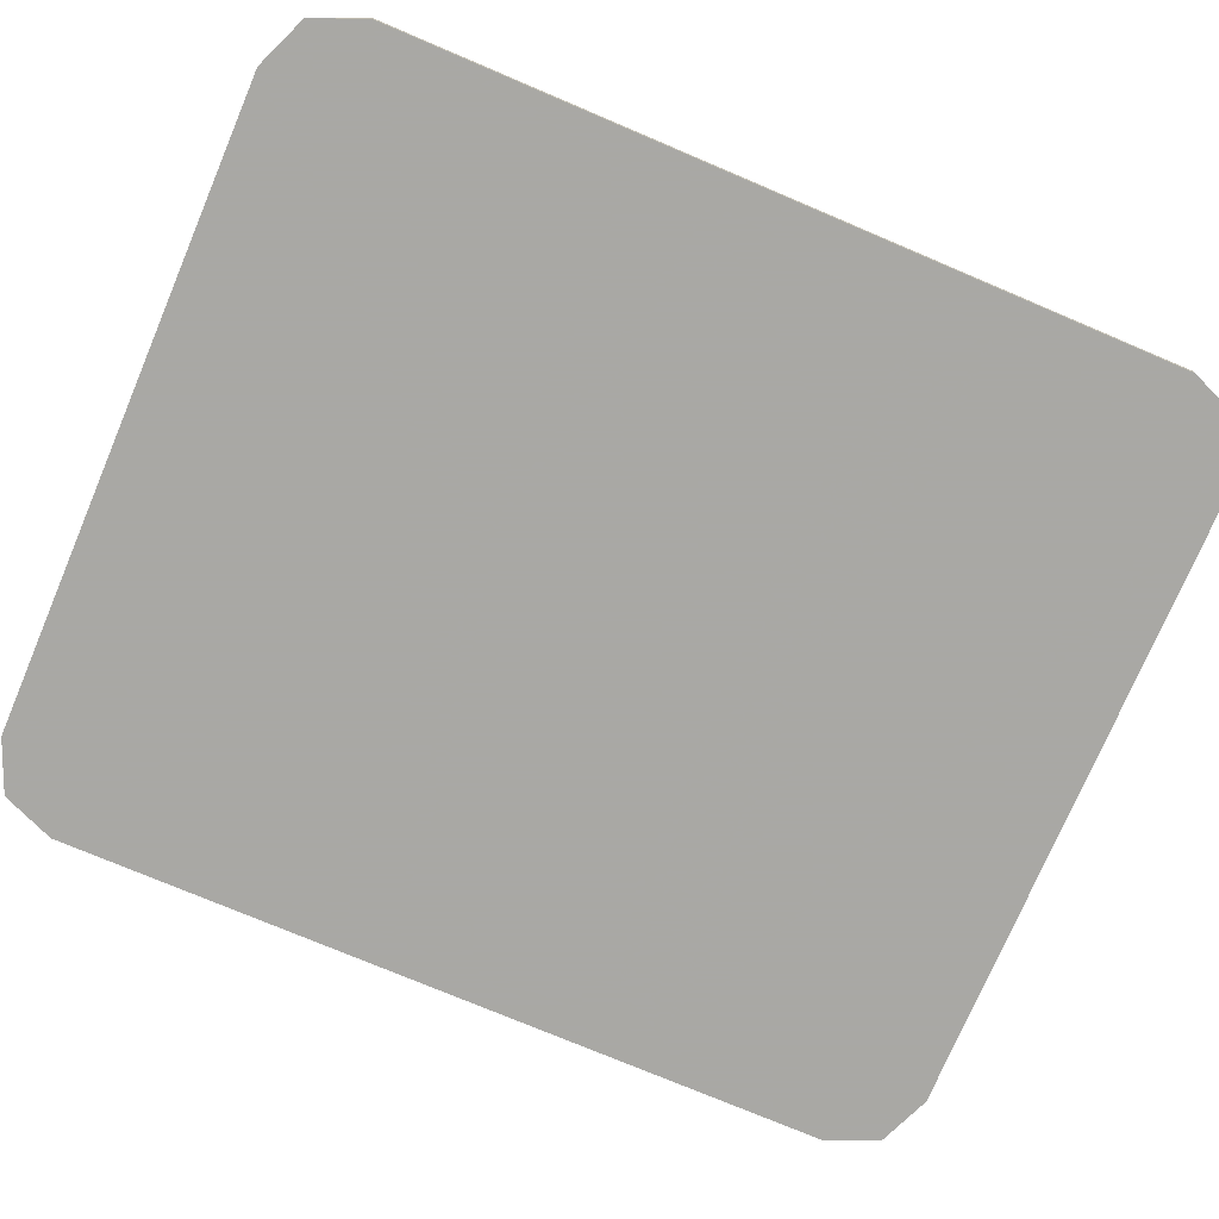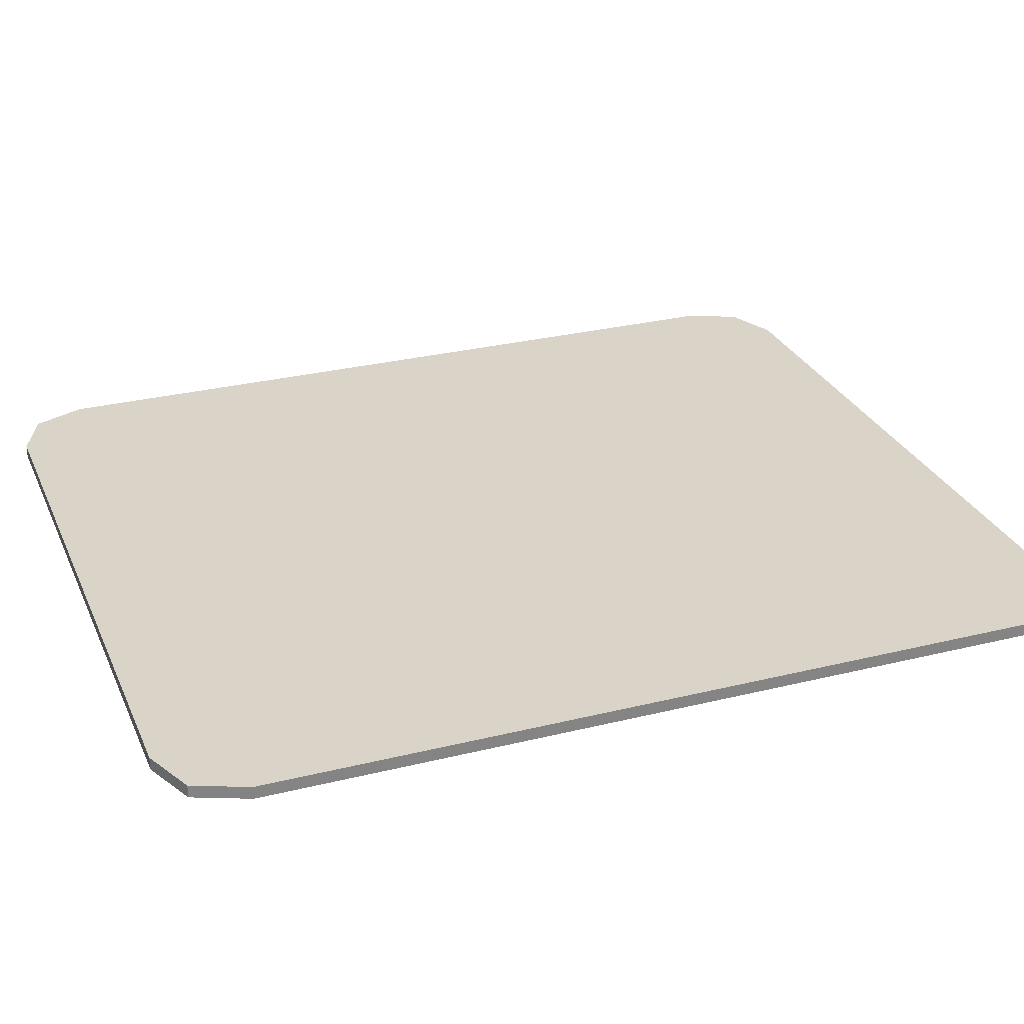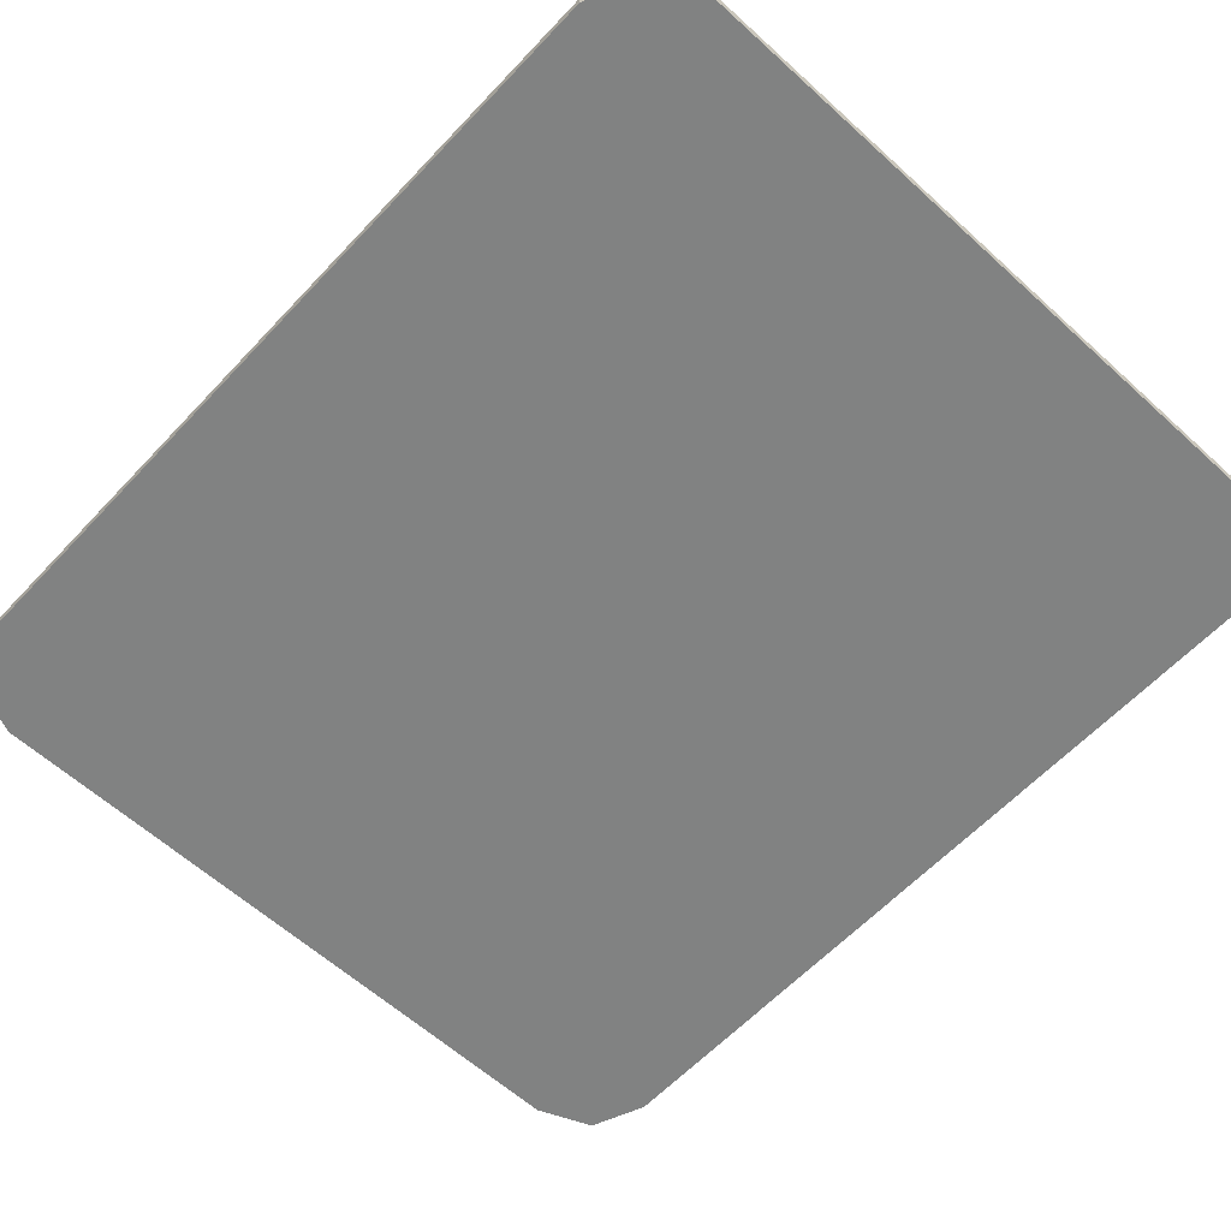
<metadata>
{"format":"obj","ext":"obj","renderer":"f3d","projection":"perspective","resolution":1024,"background":"white","views":[{"elev":-75.0,"azim":-113.0,"up":"+Y"},{"elev":28.6,"azim":69.6,"up":"+Y"},{"elev":-60.6,"azim":137.1,"up":"+Y"}]}
</metadata>
<code>
v -0.4 0 0.3887
v -0.378 0 0.4417
v -0.325 0 0.4637
v 0.4 0 0.3887
v 0.378 0 0.4417
v 0.325 0 0.4637
v 0.4 0 -0.3887
v 0.4 0 0.3887
v -0.4 0 0.3887
v -0.4 0 -0.3887
v 0.4 0 -0.3887
v 0.4 -0.0125 -0.3887
v 0.4 -0.0125 0.3887
v 0.4 0 0.3887
v -0.4 0 0.3887
v -0.4 -0.0125 0.3887
v -0.4 -0.0125 -0.3887
v -0.4 0 -0.3887
v -0.4 0 -0.3887
v -0.378 0 -0.4417
v -0.325 0 -0.4637
v 0.4 0 -0.3887
v 0.378 0 -0.4417
v 0.325 0 -0.4637
v -0.378 0 0.4417
v -0.4 0 0.3887
v -0.4 -0.0125 0.3887
v -0.378 -0.0125 0.4417
v -0.325 0 0.4637
v -0.378 0 0.4417
v -0.378 -0.0125 0.4417
v -0.325 -0.0125 0.4637
v 0.378 0 0.4417
v 0.4 0 0.3887
v 0.4 -0.0125 0.3887
v 0.378 -0.0125 0.4417
v 0.325 0 0.4637
v 0.378 0 0.4417
v 0.378 -0.0125 0.4417
v 0.325 -0.0125 0.4637
v -0.378 0 -0.4417
v -0.4 0 -0.3887
v -0.4 -0.0125 -0.3887
v -0.378 -0.0125 -0.4417
v -0.325 0 -0.4637
v -0.378 0 -0.4417
v -0.378 -0.0125 -0.4417
v -0.325 -0.0125 -0.4637
v 0.378 0 -0.4417
v 0.4 0 -0.3887
v 0.4 -0.0125 -0.3887
v 0.378 -0.0125 -0.4417
v 0.325 0 -0.4637
v 0.378 0 -0.4417
v 0.378 -0.0125 -0.4417
v 0.325 -0.0125 -0.4637
v -0.4 -0.0125 0.3887
v -0.378 -0.0125 0.4417
v -0.325 -0.0125 0.4637
v 0.4 -0.0125 0.3887
v 0.378 -0.0125 0.4417
v 0.325 -0.0125 0.4637
v -0.2432 -0.0125 0.1803
v -0.2432 -0.0125 0.185
v -0.3307 -0.0125 0.185
v -0.3089 -0.0125 0.1803
v -0.3089 -0.0125 0.1803
v -0.3307 -0.0125 0.185
v -0.3307 -0.0125 0.15
v -0.3089 -0.0125 0.1547
v -0.3307 -0.0125 0.15
v -0.2432 -0.0125 0.15
v -0.2432 -0.0125 0.1547
v -0.3089 -0.0125 0.1547
v -0.2205 -0.0125 0.15
v -0.1986 -0.0125 0.15
v -0.1986 -0.0125 0.1628
v -0.2205 -0.0125 0.15
v -0.1986 -0.0125 0.1628
v -0.1986 -0.0125 0.1675
v -0.2205 -0.0125 0.185
v -0.1986 -0.0125 0.1803
v -0.2205 -0.0125 0.185
v -0.1986 -0.0125 0.1675
v -0.1549 -0.0125 0.1803
v -0.133 -0.0125 0.185
v -0.2205 -0.0125 0.185
v -0.1986 -0.0125 0.1803
v -0.133 -0.0125 0.185
v -0.1549 -0.0125 0.1803
v -0.1549 -0.0125 0.1675
v -0.133 -0.0125 0.15
v -0.133 -0.0125 0.185
v -0.1549 -0.0125 0.1675
v -0.1549 -0.0125 0.1628
v -0.1549 -0.0125 0.1628
v -0.1549 -0.0125 0.15
v -0.133 -0.0125 0.15
v -0.1986 -0.0125 0.1628
v -0.1549 -0.0125 0.1628
v -0.1549 -0.0125 0.1675
v -0.1986 -0.0125 0.1675
v -0.1103 -0.0125 0.185
v -0.1103 -0.0125 0.15
v -0.08837 -0.0125 0.15
v -0.08837 -0.0125 0.1803
v -0.1103 -0.0125 0.185
v -0.08837 -0.0125 0.1803
v -0.06388 -0.0125 0.1803
v -0.1103 -0.0125 0.185
v -0.06388 -0.0125 0.1803
v -0.04637 -0.0125 0.1803
v 0 -0.0125 0.185
v -0.02187 -0.0125 0.1803
v 0 -0.0125 0.185
v -0.04637 -0.0125 0.1803
v -0.02187 -0.0125 0.15
v 0 -0.0125 0.15
v 0 -0.0125 0.185
v -0.02187 -0.0125 0.1803
v -0.04637 -0.0125 0.15
v -0.04637 -0.0125 0.1803
v -0.06388 -0.0125 0.1803
v -0.06388 -0.0125 0.15
v 0.02275 -0.0125 0.15
v 0.04462 -0.0125 0.15
v 0.04462 -0.0125 0.1628
v 0.04462 -0.0125 0.1628
v 0.04462 -0.0125 0.1675
v 0.02275 -0.0125 0.185
v 0.02275 -0.0125 0.15
v 0.04462 -0.0125 0.1803
v 0.02275 -0.0125 0.185
v 0.04462 -0.0125 0.1675
v 0.02275 -0.0125 0.185
v 0.04462 -0.0125 0.1803
v 0.08837 -0.0125 0.1803
v 0.1103 -0.0125 0.185
v 0.1103 -0.0125 0.185
v 0.08837 -0.0125 0.1803
v 0.08837 -0.0125 0.1675
v 0.1103 -0.0125 0.185
v 0.08837 -0.0125 0.1675
v 0.08837 -0.0125 0.1628
v 0.1103 -0.0125 0.15
v 0.08837 -0.0125 0.15
v 0.1103 -0.0125 0.15
v 0.08837 -0.0125 0.1628
v 0.08837 -0.0125 0.1628
v 0.08837 -0.0125 0.1675
v 0.04462 -0.0125 0.1675
v 0.04462 -0.0125 0.1628
v 0.133 -0.0125 0.15
v 0.1549 -0.0125 0.15
v 0.1549 -0.0125 0.1628
v 0.133 -0.0125 0.15
v 0.1549 -0.0125 0.1628
v 0.1549 -0.0125 0.1675
v 0.133 -0.0125 0.185
v 0.1549 -0.0125 0.1675
v 0.1549 -0.0125 0.1803
v 0.133 -0.0125 0.185
v 0.1549 -0.0125 0.1803
v 0.1986 -0.0125 0.1803
v 0.2205 -0.0125 0.185
v 0.133 -0.0125 0.185
v 0.2205 -0.0125 0.185
v 0.1986 -0.0125 0.1803
v 0.2124 -0.0125 0.1628
v 0.2205 -0.0125 0.1628
v 0.1986 -0.0125 0.1675
v 0.2124 -0.0125 0.1628
v 0.1986 -0.0125 0.1803
v 0.1845 -0.0125 0.1628
v 0.2124 -0.0125 0.1628
v 0.1986 -0.0125 0.1675
v 0.1549 -0.0125 0.1675
v 0.1845 -0.0125 0.1628
v 0.1549 -0.0125 0.1675
v 0.1549 -0.0125 0.1628
v 0.2067 -0.0125 0.15
v 0.2319 -0.0125 0.1517
v 0.2124 -0.0125 0.1628
v 0.1845 -0.0125 0.1628
v 0.2319 -0.0125 0.15
v 0.2319 -0.0125 0.1517
v 0.2067 -0.0125 0.15
v 0.2651 -0.0125 0.1803
v 0.2432 -0.0125 0.185
v 0.2432 -0.0125 0.15
v 0.2651 -0.0125 0.1547
v 0.2432 -0.0125 0.185
v 0.2651 -0.0125 0.1803
v 0.3089 -0.0125 0.1803
v 0.3307 -0.0125 0.185
v 0.3089 -0.0125 0.1547
v 0.3307 -0.0125 0.15
v 0.3307 -0.0125 0.185
v 0.3089 -0.0125 0.1803
v 0.3307 -0.0125 0.15
v 0.3089 -0.0125 0.1547
v 0.2651 -0.0125 0.1547
v 0.2432 -0.0125 0.15
v -0.3089 -0.0125 0.1547
v -0.2432 -0.0125 0.1547
v -0.2432 -0.0125 0.1803
v -0.3089 -0.0125 0.1803
v -0.2432 -0.0125 0.15
v -0.2205 -0.0125 0.15
v -0.2432 -0.0125 0.1547
v -0.2205 -0.0125 0.185
v -0.2432 -0.0125 0.1803
v -0.2432 -0.0125 0.1547
v -0.2205 -0.0125 0.15
v -0.2205 -0.0125 0.185
v -0.2432 -0.0125 0.185
v -0.2432 -0.0125 0.1803
v -0.1986 -0.0125 0.1628
v -0.1986 -0.0125 0.15
v -0.1549 -0.0125 0.15
v -0.1549 -0.0125 0.1628
v -0.1986 -0.0125 0.1803
v -0.1986 -0.0125 0.1675
v -0.1549 -0.0125 0.1675
v -0.1549 -0.0125 0.1803
v -0.133 -0.0125 0.15
v -0.1103 -0.0125 0.15
v -0.1103 -0.0125 0.185
v -0.133 -0.0125 0.185
v -0.08837 -0.0125 0.1803
v -0.08837 -0.0125 0.15
v -0.06388 -0.0125 0.15
v -0.06388 -0.0125 0.1803
v -0.04637 -0.0125 0.1803
v -0.04637 -0.0125 0.15
v -0.02187 -0.0125 0.15
v -0.02187 -0.0125 0.1803
v 0.02275 -0.0125 0.185
v 0 -0.0125 0.185
v 0 -0.0125 0.15
v 0.02275 -0.0125 0.15
v 0.04462 -0.0125 0.1628
v 0.04462 -0.0125 0.15
v 0.08837 -0.0125 0.15
v 0.08837 -0.0125 0.1628
v 0.04462 -0.0125 0.1803
v 0.04462 -0.0125 0.1675
v 0.08837 -0.0125 0.1675
v 0.08837 -0.0125 0.1803
v 0.133 -0.0125 0.185
v 0.1103 -0.0125 0.185
v 0.1103 -0.0125 0.15
v 0.133 -0.0125 0.15
v 0.1845 -0.0125 0.1628
v 0.1549 -0.0125 0.1628
v 0.1549 -0.0125 0.15
v 0.2067 -0.0125 0.15
v 0.1549 -0.0125 0.1803
v 0.1549 -0.0125 0.1675
v 0.1986 -0.0125 0.1675
v 0.1986 -0.0125 0.1803
v 0.2205 -0.0125 0.1628
v 0.2124 -0.0125 0.1628
v 0.2319 -0.0125 0.1517
v 0.2432 -0.0125 0.185
v 0.2319 -0.0125 0.1517
v 0.2319 -0.0125 0.15
v 0.2432 -0.0125 0.15
v 0.2432 -0.0125 0.185
v 0.2205 -0.0125 0.185
v 0.2205 -0.0125 0.1628
v 0.2319 -0.0125 0.1517
v 0.2651 -0.0125 0.1803
v 0.2651 -0.0125 0.1547
v 0.3089 -0.0125 0.1547
v 0.3089 -0.0125 0.1803
v -0.2202 -0.0125 0.123
v -0.2202 -0.0125 -0.07418
v -0.0734 -0.0125 -0.1019
v -0.0734 -0.0125 0.123
v -0.0734 -0.0125 0.123
v -0.0734 -0.0125 -0.1019
v 0 -0.0125 -0.1157
v 0.0734 -0.0125 -0.1019
v -0.0734 -0.0125 0.123
v 0.0734 -0.0125 -0.1019
v 0.0734 -0.0125 0.123
v 0.0734 -0.0125 0.123
v 0.0734 -0.0125 -0.1019
v 0.2202 -0.0125 -0.07418
v 0.2202 -0.0125 0.123
v -0.367 -0.0125 0.213
v -0.3307 -0.0125 0.185
v -0.2432 -0.0125 0.185
v -0.367 -0.0125 0.213
v -0.2432 -0.0125 0.185
v -0.2205 -0.0125 0.185
v -0.367 -0.0125 0.213
v -0.2205 -0.0125 0.185
v -0.133 -0.0125 0.185
v -0.367 -0.0125 0.213
v -0.133 -0.0125 0.185
v -0.1103 -0.0125 0.185
v -0.367 -0.0125 0.213
v -0.1103 -0.0125 0.185
v 0 -0.0125 0.185
v 0.367 -0.0125 0.213
v -0.367 -0.0125 0.213
v 0 -0.0125 0.185
v 0.02275 -0.0125 0.185
v 0.367 -0.0125 0.213
v 0.02275 -0.0125 0.185
v 0.1103 -0.0125 0.185
v 0.367 -0.0125 0.213
v 0.1103 -0.0125 0.185
v 0.133 -0.0125 0.185
v 0.367 -0.0125 0.213
v 0.133 -0.0125 0.185
v 0.2205 -0.0125 0.185
v 0.367 -0.0125 0.213
v 0.2205 -0.0125 0.185
v 0.2432 -0.0125 0.185
v 0.367 -0.0125 0.213
v 0.2432 -0.0125 0.185
v 0.3307 -0.0125 0.185
v -0.367 -0.0125 0.213
v -0.367 -0.0125 -0.0638
v -0.3307 -0.0125 0.15
v -0.3307 -0.0125 0.185
v 0.367 -0.0125 0.213
v 0.3307 -0.0125 0.185
v 0.3307 -0.0125 0.15
v 0.367 -0.0125 -0.0638
v -0.0734 -0.0125 0.123
v -0.2432 -0.0125 0.15
v -0.3307 -0.0125 0.15
v -0.2202 -0.0125 0.123
v -0.0734 -0.0125 0.123
v -0.2205 -0.0125 0.15
v -0.2432 -0.0125 0.15
v -0.0734 -0.0125 0.123
v -0.1986 -0.0125 0.15
v -0.2205 -0.0125 0.15
v -0.0734 -0.0125 0.123
v -0.1549 -0.0125 0.15
v -0.1986 -0.0125 0.15
v -0.0734 -0.0125 0.123
v -0.133 -0.0125 0.15
v -0.1549 -0.0125 0.15
v -0.0734 -0.0125 0.123
v -0.1103 -0.0125 0.15
v -0.133 -0.0125 0.15
v -0.0734 -0.0125 0.123
v -0.08837 -0.0125 0.15
v -0.1103 -0.0125 0.15
v -0.0734 -0.0125 0.123
v -0.06388 -0.0125 0.15
v -0.08837 -0.0125 0.15
v -0.0734 -0.0125 0.123
v -0.04637 -0.0125 0.15
v -0.06388 -0.0125 0.15
v -0.0734 -0.0125 0.123
v -0.02187 -0.0125 0.15
v -0.04637 -0.0125 0.15
v -0.0734 -0.0125 0.123
v 0 -0.0125 0.15
v -0.02187 -0.0125 0.15
v -0.0734 -0.0125 0.123
v 0.0734 -0.0125 0.123
v 0.02275 -0.0125 0.15
v 0 -0.0125 0.15
v 0.0734 -0.0125 0.123
v 0.04462 -0.0125 0.15
v 0.02275 -0.0125 0.15
v 0.0734 -0.0125 0.123
v 0.08837 -0.0125 0.15
v 0.04462 -0.0125 0.15
v 0.0734 -0.0125 0.123
v 0.1103 -0.0125 0.15
v 0.08837 -0.0125 0.15
v 0.0734 -0.0125 0.123
v 0.133 -0.0125 0.15
v 0.1103 -0.0125 0.15
v 0.0734 -0.0125 0.123
v 0.1549 -0.0125 0.15
v 0.133 -0.0125 0.15
v 0.0734 -0.0125 0.123
v 0.2067 -0.0125 0.15
v 0.1549 -0.0125 0.15
v 0.0734 -0.0125 0.123
v 0.2319 -0.0125 0.15
v 0.2067 -0.0125 0.15
v 0.0734 -0.0125 0.123
v 0.2432 -0.0125 0.15
v 0.2319 -0.0125 0.15
v 0.0734 -0.0125 0.123
v 0.2202 -0.0125 0.123
v 0.3307 -0.0125 0.15
v 0.2432 -0.0125 0.15
v -0.367 -0.0125 -0.0638
v -0.2202 -0.0125 -0.07418
v -0.2202 -0.0125 0.123
v -0.3307 -0.0125 0.15
v 0.367 -0.0125 -0.0638
v 0.3307 -0.0125 0.15
v 0.2202 -0.0125 0.123
v 0.2202 -0.0125 -0.07418
v 0 -0.0125 -0.133
v -0.0734 -0.0125 -0.1019
v -0.2202 -0.0125 -0.07418
v -0.367 -0.0125 -0.0638
v 0 -0.0125 -0.133
v 0.367 -0.0125 -0.0638
v 0.2202 -0.0125 -0.07418
v 0.0734 -0.0125 -0.1019
v 0 -0.0125 -0.133
v 0 -0.0125 -0.1157
v -0.0734 -0.0125 -0.1019
v 0 -0.0125 -0.133
v 0.0734 -0.0125 -0.1019
v 0 -0.0125 -0.1157
v -0.367 -0.0125 -0.0638
v -0.367 -0.0125 -0.133
v 0 -0.0125 -0.133
v 0.367 -0.0125 -0.133
v 0.367 -0.0125 -0.0638
v 0 -0.0125 -0.133
v -0.4 -0.0125 -0.3887
v -0.378 -0.0125 -0.4417
v -0.325 -0.0125 -0.4637
v 0.4 -0.0125 -0.3887
v 0.378 -0.0125 -0.4417
v 0.325 -0.0125 -0.4637
v 0.325 0 0.4637
v 0.4 0 0.3887
v -0.4 0 0.3887
v -0.325 0 0.4637
v 0.325 0 -0.4637
v -0.325 0 -0.4637
v -0.4 0 -0.3887
v 0.4 0 -0.3887
v -0.325 0 0.4637
v -0.325 -0.0125 0.4637
v 0.325 -0.0125 0.4637
v 0.325 0 0.4637
v -0.325 0 -0.4637
v 0.325 0 -0.4637
v 0.325 -0.0125 -0.4637
v -0.325 -0.0125 -0.4637
v -0.325 -0.0125 0.4637
v -0.4 -0.0125 0.3887
v -0.367 -0.0125 0.213
v -0.325 -0.0125 0.4637
v -0.367 -0.0125 0.213
v 0.367 -0.0125 0.213
v 0.325 -0.0125 0.4637
v 0.325 -0.0125 0.4637
v 0.367 -0.0125 0.213
v 0.4 -0.0125 0.3887
v -0.4 -0.0125 0.3887
v -0.367 -0.0125 -0.0638
v -0.367 -0.0125 0.213
v 0.4 -0.0125 0.3887
v 0.367 -0.0125 0.213
v 0.367 -0.0125 -0.0638
v -0.4 -0.0125 -0.3887
v -0.367 -0.0125 -0.133
v -0.367 -0.0125 -0.0638
v -0.4 -0.0125 0.3887
v 0.4 -0.0125 -0.3887
v 0.4 -0.0125 0.3887
v 0.367 -0.0125 -0.0638
v 0.367 -0.0125 -0.133
v -0.4 -0.0125 -0.3887
v -0.325 -0.0125 -0.4637
v 0 -0.0125 -0.133
v -0.367 -0.0125 -0.133
v 0.4 -0.0125 -0.3887
v 0.367 -0.0125 -0.133
v 0 -0.0125 -0.133
v 0.325 -0.0125 -0.4637
v -0.325 -0.0125 -0.4637
v 0.325 -0.0125 -0.4637
v 0 -0.0125 -0.133
g mesh4645796
f 1 2 3
g mesh4645798
f 4 6 5
g mesh4645800
f 7 9 8
f 9 7 10
f 11 13 12
f 13 11 14
f 15 17 16
f 17 15 18
g mesh4645802
f 19 21 20
g mesh4645804
f 22 23 24
g mesh4645806
f 25 26 27
f 27 28 25
f 29 30 31
f 31 32 29
g mesh4645808
f 33 35 34
f 35 33 36
f 37 39 38
f 39 37 40
g mesh4645810
f 41 43 42
f 43 41 44
f 45 47 46
f 47 45 48
g mesh4645812
f 49 50 51
f 51 52 49
f 53 54 55
f 55 56 53
g mesh4645814
f 57 59 58
g mesh4645816
f 60 61 62
g mesh4645818
f 63 64 65
f 65 66 63
f 67 68 69
f 69 70 67
f 71 72 73
f 73 74 71
f 75 76 77
f 78 79 80
f 80 81 78
f 82 83 84
f 85 86 87
f 87 88 85
f 89 90 91
f 92 93 94
f 94 95 92
f 96 97 98
f 99 100 101
f 101 102 99
f 103 104 105
f 105 106 103
f 107 108 109
f 110 111 112
f 112 113 110
f 114 115 116
f 117 118 119
f 119 120 117
f 121 122 123
f 123 124 121
f 125 126 127
f 128 129 130
f 130 131 128
f 132 133 134
f 135 136 137
f 137 138 135
f 139 140 141
f 142 143 144
f 144 145 142
f 146 147 148
f 149 150 151
f 151 152 149
f 153 154 155
f 156 157 158
f 158 159 156
f 160 161 162
f 163 164 165
f 165 166 163
f 167 168 169
f 169 170 167
f 171 172 173
f 174 175 176
f 176 177 174
f 178 179 180
f 181 182 183
f 183 184 181
f 185 186 187
f 188 189 190
f 190 191 188
f 192 193 194
f 194 195 192
f 196 197 198
f 198 199 196
f 200 201 202
f 202 203 200
f 204 205 206
f 206 207 204
f 208 209 210
f 211 212 213
f 213 214 211
f 215 216 217
f 218 219 220
f 220 221 218
f 222 223 224
f 224 225 222
f 226 227 228
f 228 229 226
f 230 231 232
f 232 233 230
f 234 235 236
f 236 237 234
f 238 239 240
f 240 241 238
f 242 243 244
f 244 245 242
f 246 247 248
f 248 249 246
f 250 251 252
f 252 253 250
f 254 255 256
f 256 257 254
f 258 259 260
f 260 261 258
f 262 263 264
f 265 266 267
f 267 268 265
f 269 270 271
f 271 272 269
f 273 274 275
f 275 276 273
f 277 278 279
f 279 280 277
f 281 282 283
f 283 284 281
f 285 286 287
f 288 289 290
f 290 291 288
f 292 293 294
f 295 296 297
f 298 299 300
f 301 302 303
f 304 305 306
f 307 308 309
f 309 310 307
f 311 312 313
f 314 315 316
f 317 318 319
f 320 321 322
f 323 324 325
f 326 327 328
f 328 329 326
f 330 331 332
f 332 333 330
f 334 335 336
f 336 337 334
f 338 339 340
f 341 342 343
f 344 345 346
f 347 348 349
f 350 351 352
f 353 354 355
f 356 357 358
f 359 360 361
f 362 363 364
f 365 366 367
f 368 369 370
f 370 371 368
f 372 373 374
f 375 376 377
f 378 379 380
f 381 382 383
f 384 385 386
f 387 388 389
f 390 391 392
f 393 394 395
f 396 397 398
f 398 399 396
f 400 401 402
f 402 403 400
f 404 405 406
f 406 407 404
f 408 409 410
f 410 411 408
f 412 413 414
f 414 415 412
f 416 417 418
f 419 420 421
f 422 423 424
f 425 426 427
g mesh4645820
f 428 429 430
g mesh4645822
f 431 433 432
f 434 435 436
f 436 437 434
f 438 439 440
f 440 441 438
f 442 443 444
f 444 445 442
f 446 447 448
f 448 449 446
f 450 451 452
f 453 454 455
f 455 456 453
f 457 458 459
f 460 461 462
f 463 464 465
f 466 467 468
f 468 469 466
f 470 471 472
f 472 473 470
f 474 475 476
f 476 477 474
f 478 479 480
f 480 481 478
f 482 483 484

</code>
